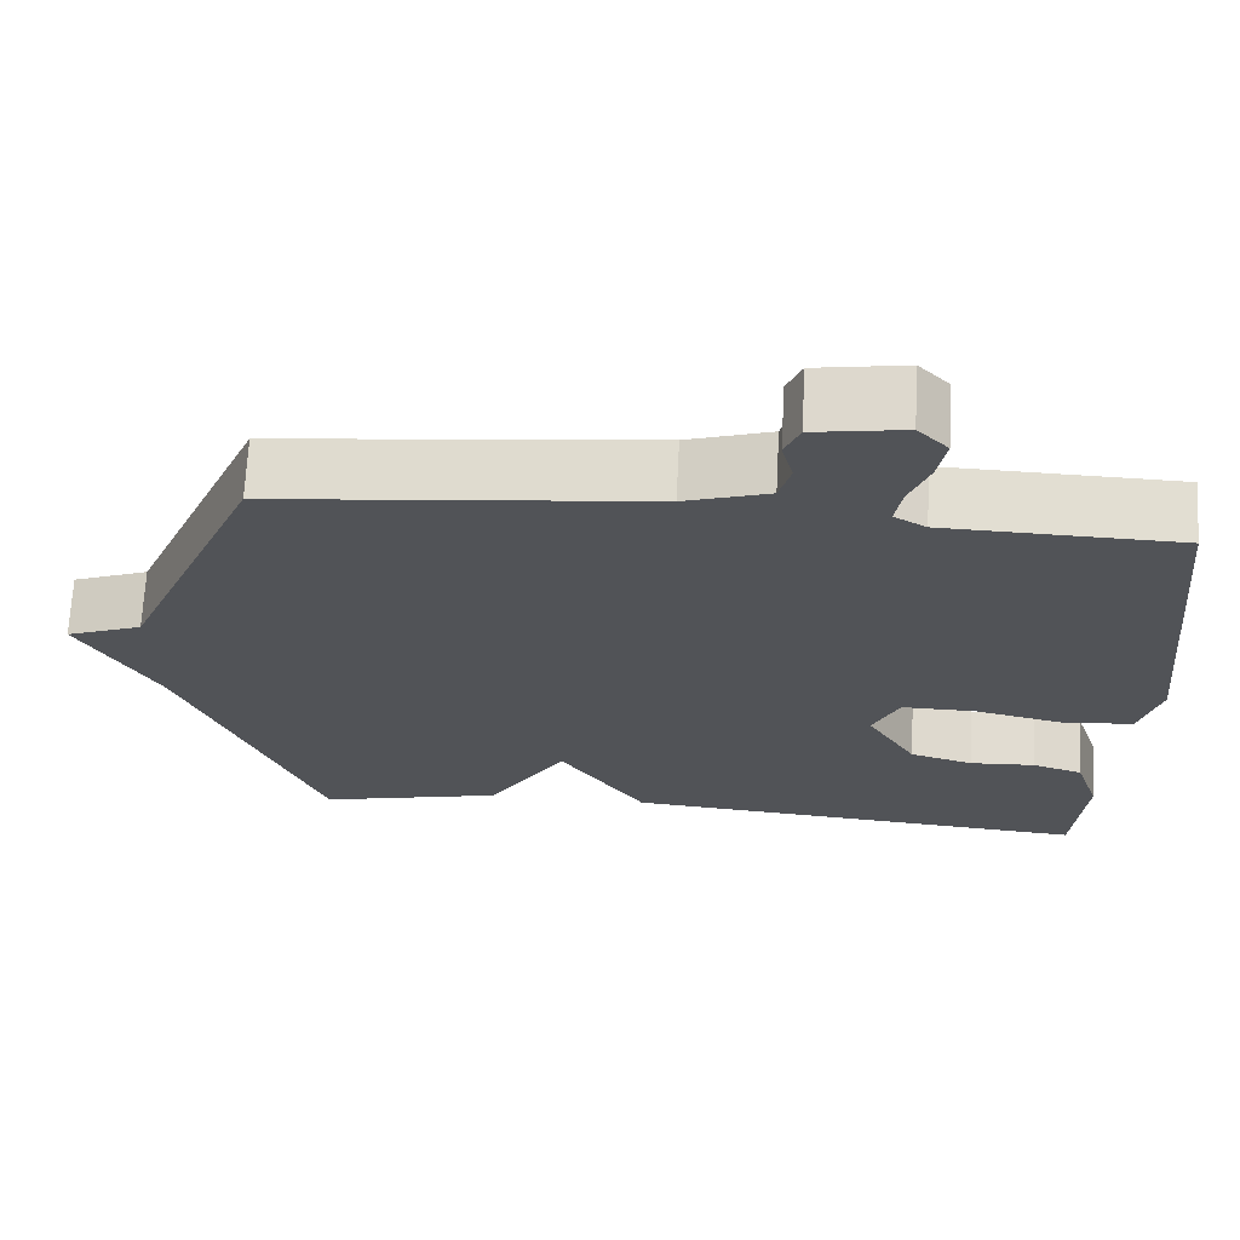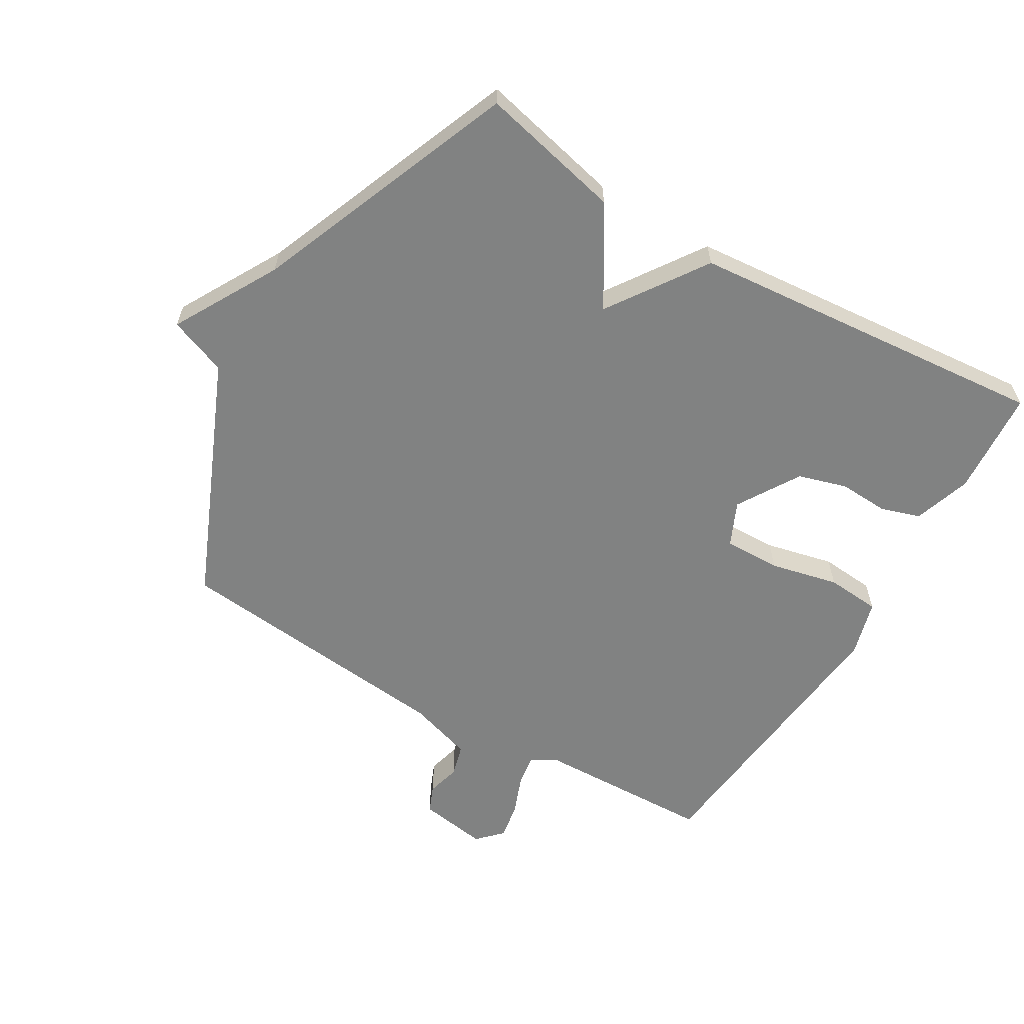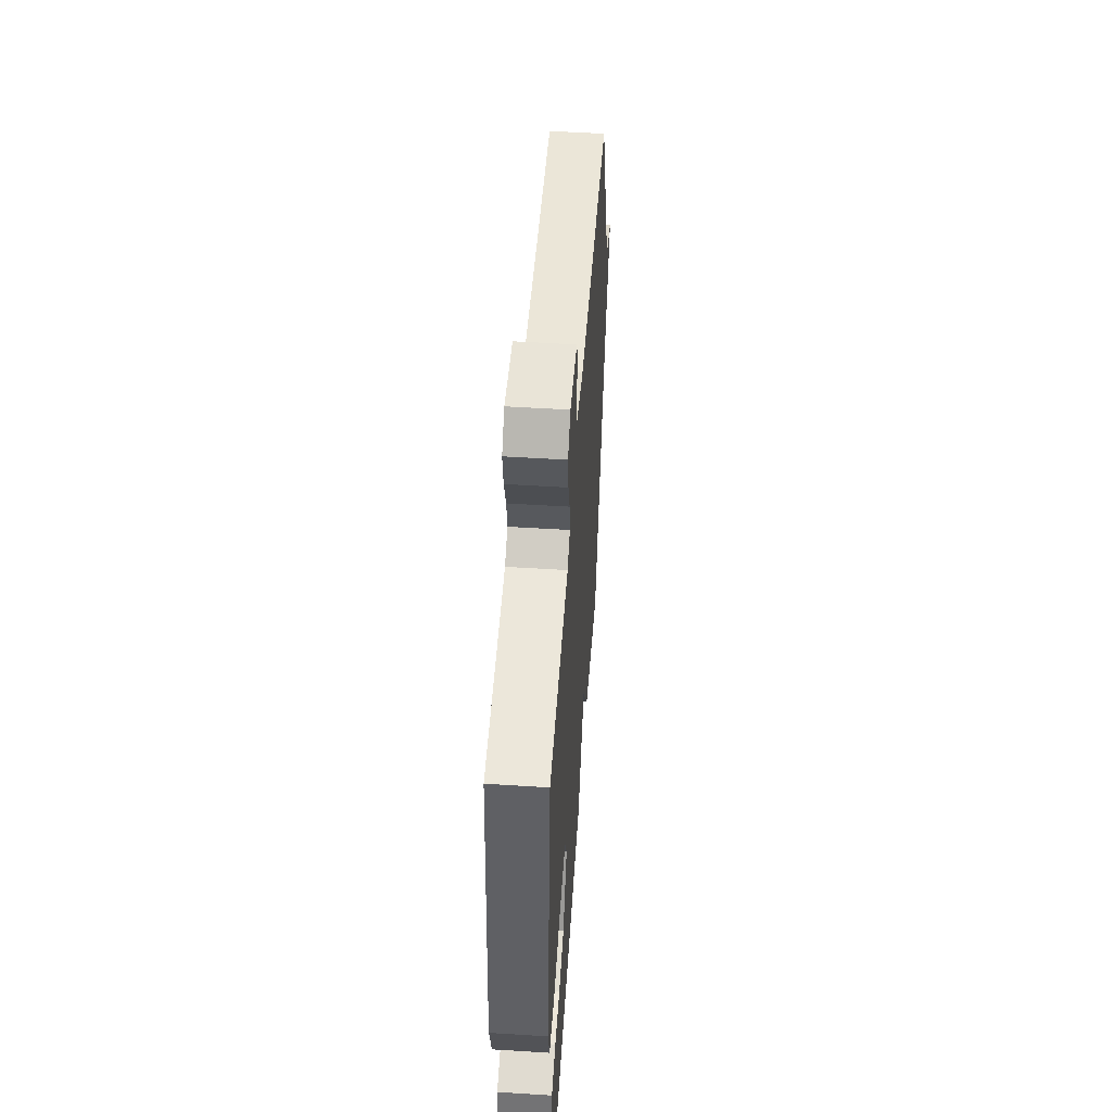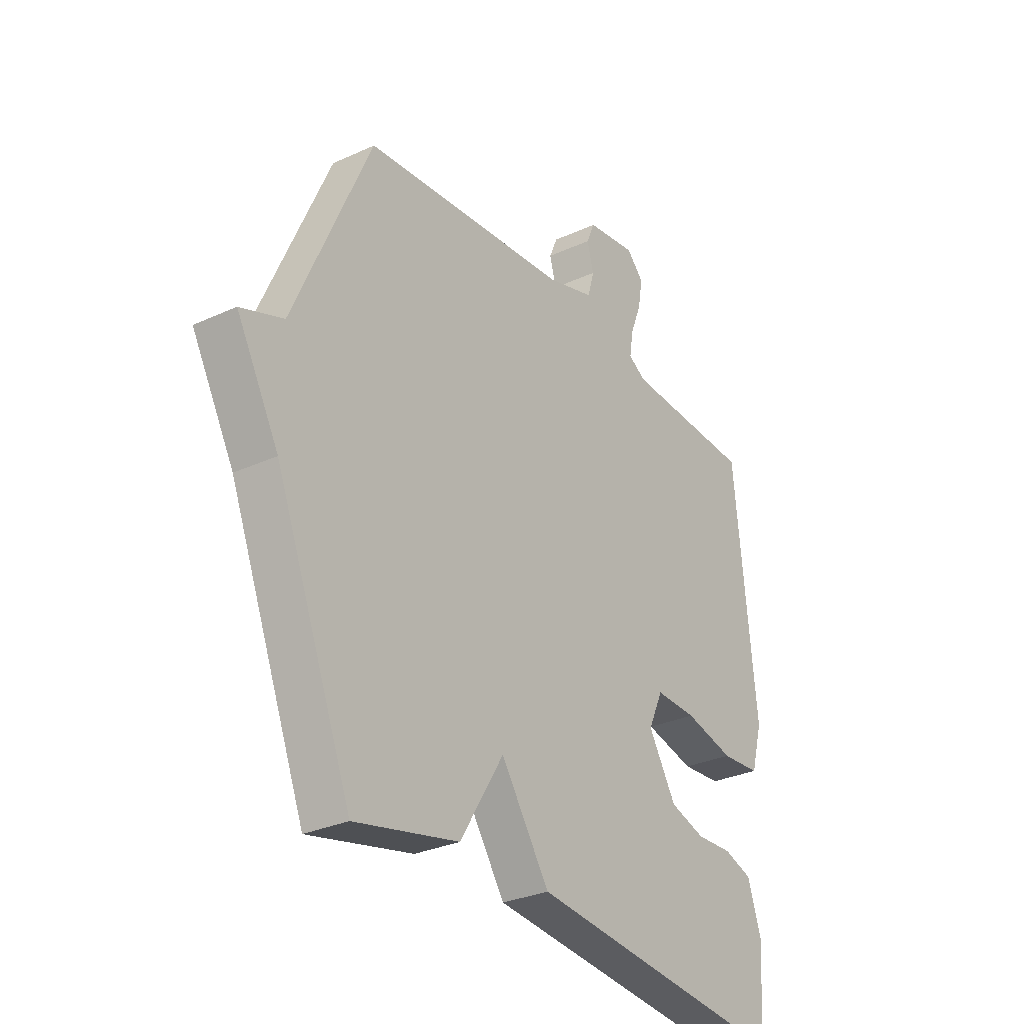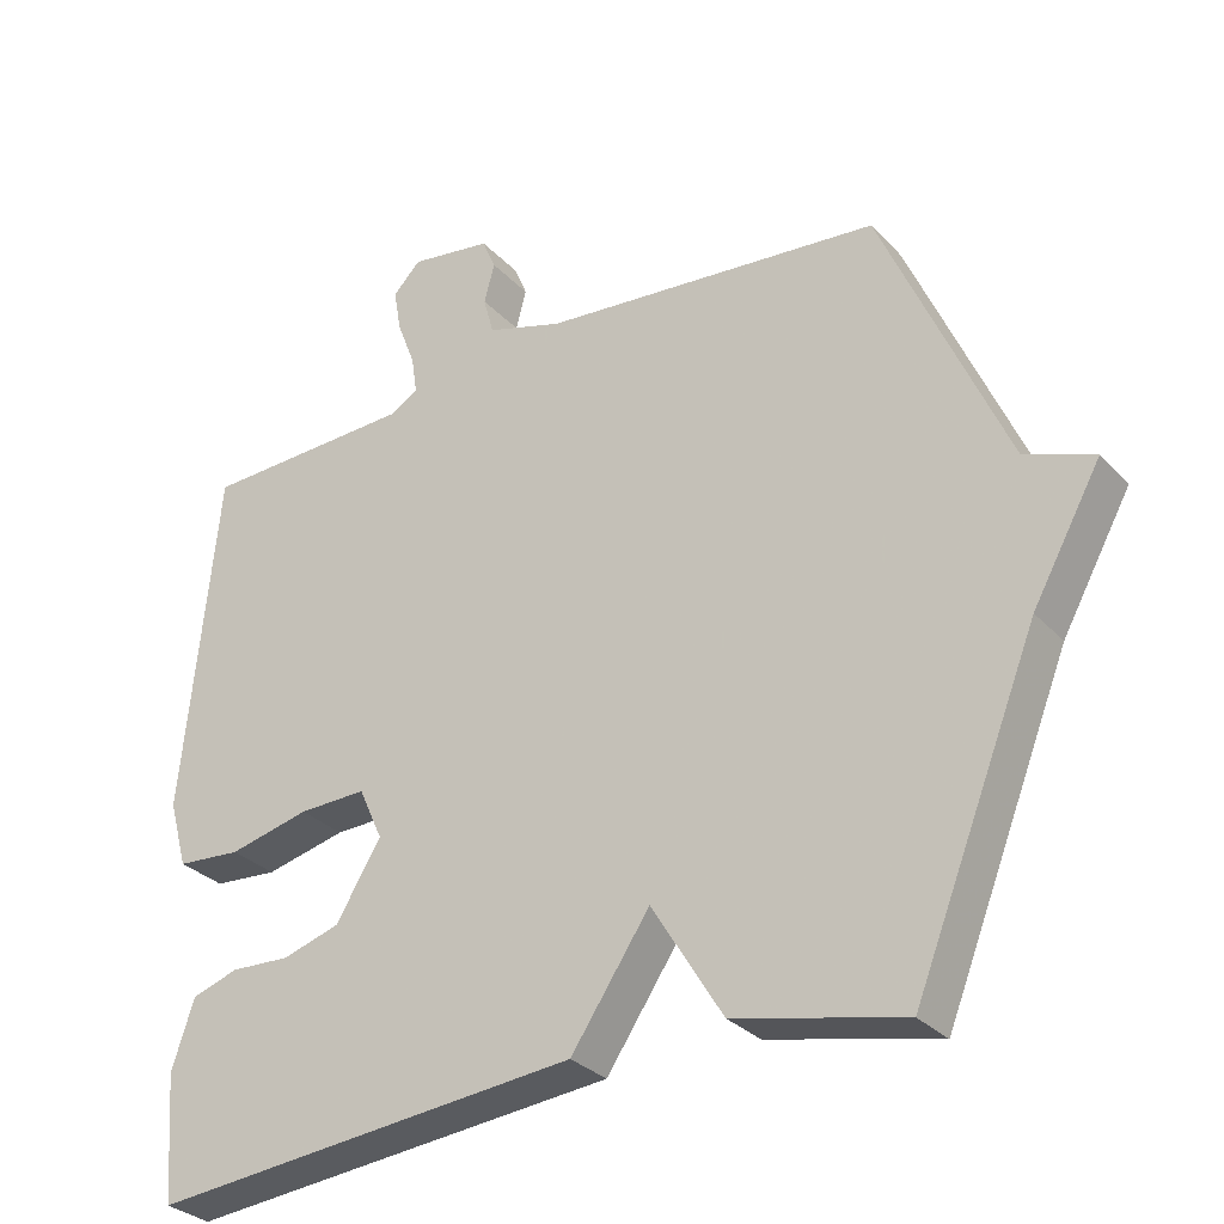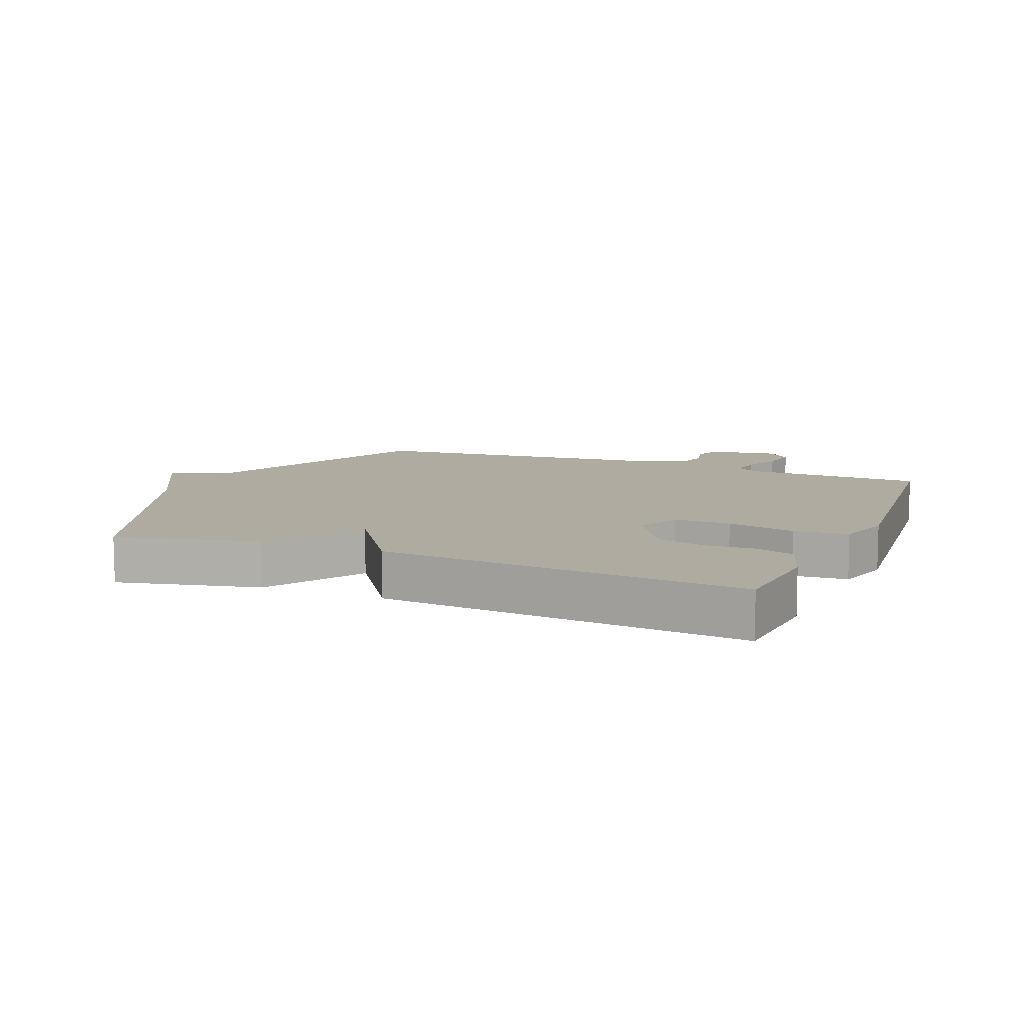
<metadata>
{"format":"obj","ext":"obj","renderer":"f3d","projection":"perspective","resolution":1024,"background":"white","views":[{"elev":68.2,"azim":-177.1,"up":"+Z"},{"elev":-60.6,"azim":149.4,"up":"+Y"},{"elev":51.9,"azim":-86.1,"up":"+Z"},{"elev":-30.3,"azim":123.7,"up":"+Z"},{"elev":-30.5,"azim":34.5,"up":"+Z"},{"elev":9.8,"azim":-157.5,"up":"+Y"}]}
</metadata>
<code>
v -0.5 0.07 0.5
v -0.217 0.07 0.509
v -0.178 0.07 0.532
v -0.186 0.07 0.583
v -0.21 0.07 0.645
v -0.22 0.07 0.703
v -0.183 0.07 0.741
v -0.074 0.07 0.724
v -0.056 0.07 0.681
v -0.07 0.07 0.628
v -0.056 0.07 0.577
v 0.046 0.07 0.545
v 0.5 0.07 0.5
v 0.666 0.07 0.115
v 0.758 0.07 0.08
v 0.666 0.07 -0.085
v 0.5 0.07 -0.5
v 0.275 0.07 -0.448
v 0.18 0.07 -0.293
v 0.075 0.07 -0.448
v -0.5 0.07 -0.5
v -0.513 0.07 -0.332
v -0.483 0.07 -0.241
v -0.421 0.07 -0.221
v -0.342 0.07 -0.225
v -0.265 0.07 -0.202
v -0.205 0.07 -0.103
v -0.237 0.07 -0.033
v -0.327 0.07 -0.035
v -0.435 0.07 -0.06
v -0.521 0.07 -0.053
v -0.546 0.07 0.036
v -0.5 0 0.5
v -0.217 0 0.509
v -0.178 0 0.532
v -0.186 0 0.583
v -0.21 0 0.645
v -0.22 0 0.703
v -0.183 0 0.741
v -0.074 0 0.724
v -0.056 0 0.681
v -0.07 0 0.628
v -0.056 0 0.577
v 0.046 0 0.545
v 0.5 0 0.5
v 0.666 0 0.115
v 0.758 0 0.08
v 0.666 0 -0.085
v 0.5 0 -0.5
v 0.275 0 -0.448
v 0.18 0 -0.293
v 0.075 0 -0.448
v -0.5 0 -0.5
v -0.513 0 -0.332
v -0.483 0 -0.241
v -0.421 0 -0.221
v -0.342 0 -0.225
v -0.265 0 -0.202
v -0.205 0 -0.103
v -0.237 0 -0.033
v -0.327 0 -0.035
v -0.435 0 -0.06
v -0.521 0 -0.053
v -0.546 0 0.036
f 32 1 2
f 31 32 2
f 30 31 2
f 29 30 2
f 28 29 2 3
f 27 28 3
f 23 24 25
f 22 23 25
f 21 22 25
f 20 21 25
f 19 20 25
f 19 25 26
f 16 17 18 19
f 19 26 27
f 16 19 27
f 15 16 27
f 14 15 27
f 14 27 3
f 13 14 3
f 12 13 3
f 8 9 10
f 7 8 10
f 6 7 10
f 5 6 10
f 4 5 10
f 4 10 11
f 3 4 11 12
f 34 33 64
f 34 64 63
f 34 63 62
f 34 62 61
f 35 34 61 60
f 35 60 59
f 57 56 55
f 57 55 54
f 57 54 53
f 57 53 52
f 57 52 51
f 58 57 51
f 51 50 49 48
f 59 58 51
f 59 51 48
f 59 48 47
f 59 47 46
f 35 59 46
f 35 46 45
f 35 45 44
f 42 41 40
f 42 40 39
f 42 39 38
f 42 38 37
f 42 37 36
f 43 42 36
f 44 43 36 35
f 1 33 34 2
f 2 34 35 3
f 3 35 36 4
f 4 36 37 5
f 5 37 38 6
f 6 38 39 7
f 7 39 40 8
f 8 40 41 9
f 9 41 42 10
f 10 42 43 11
f 11 43 44 12
f 12 44 45 13
f 13 45 46 14
f 14 46 47 15
f 15 47 48 16
f 16 48 49 17
f 17 49 50 18
f 18 50 51 19
f 19 51 52 20
f 20 52 53 21
f 21 53 54 22
f 22 54 55 23
f 23 55 56 24
f 24 56 57 25
f 25 57 58 26
f 26 58 59 27
f 27 59 60 28
f 28 60 61 29
f 29 61 62 30
f 30 62 63 31
f 31 63 64 32
f 32 64 33 1

</code>
